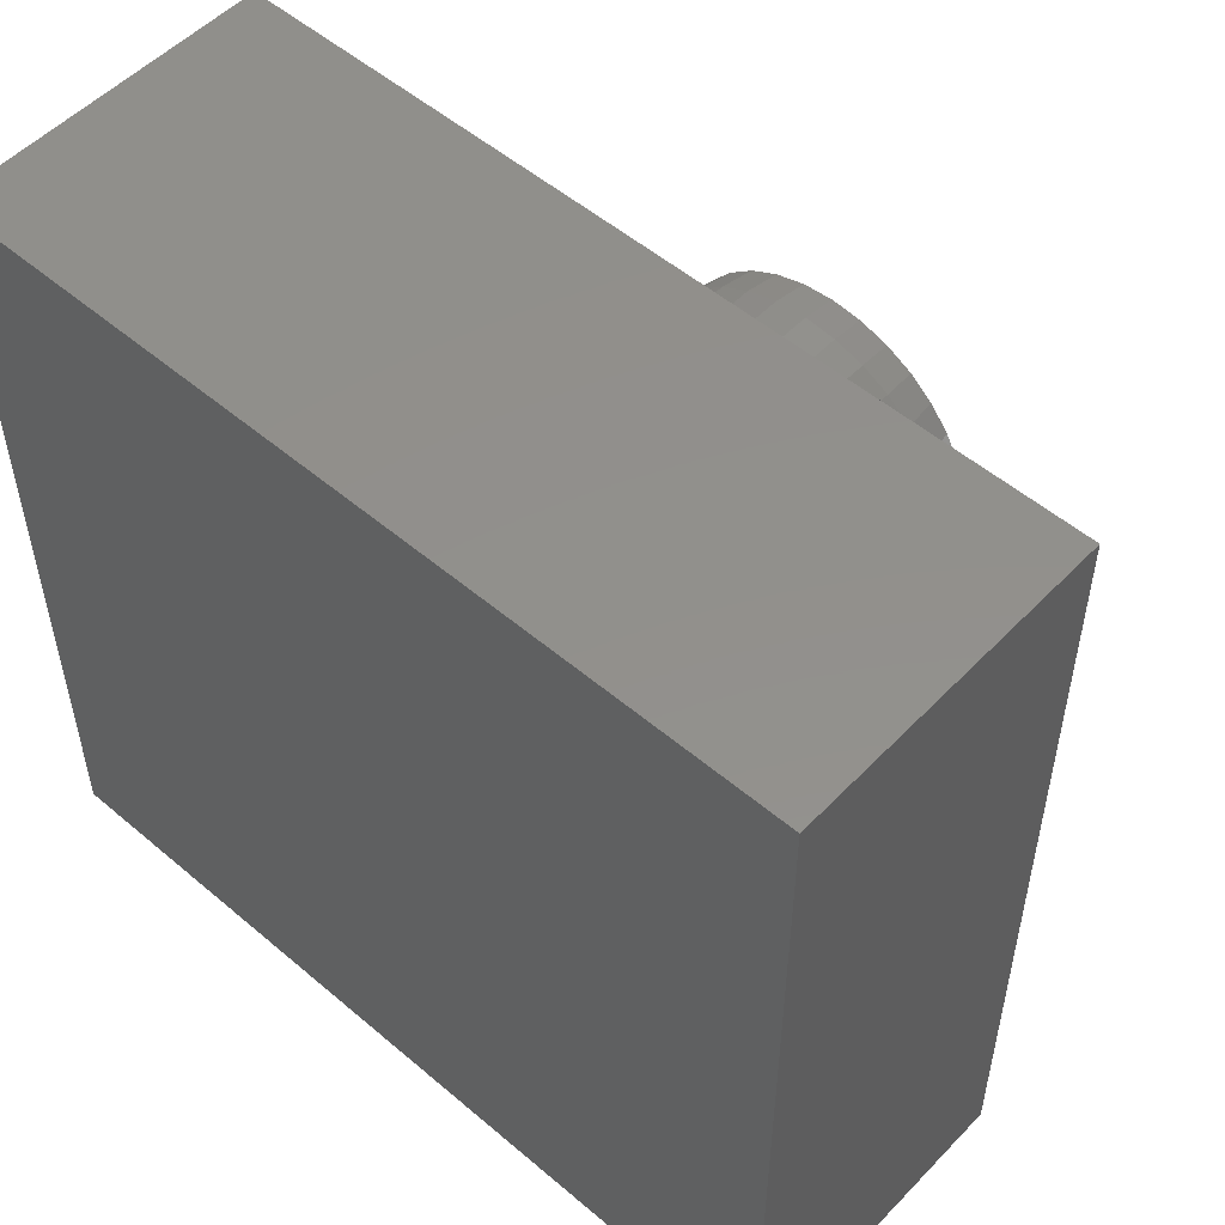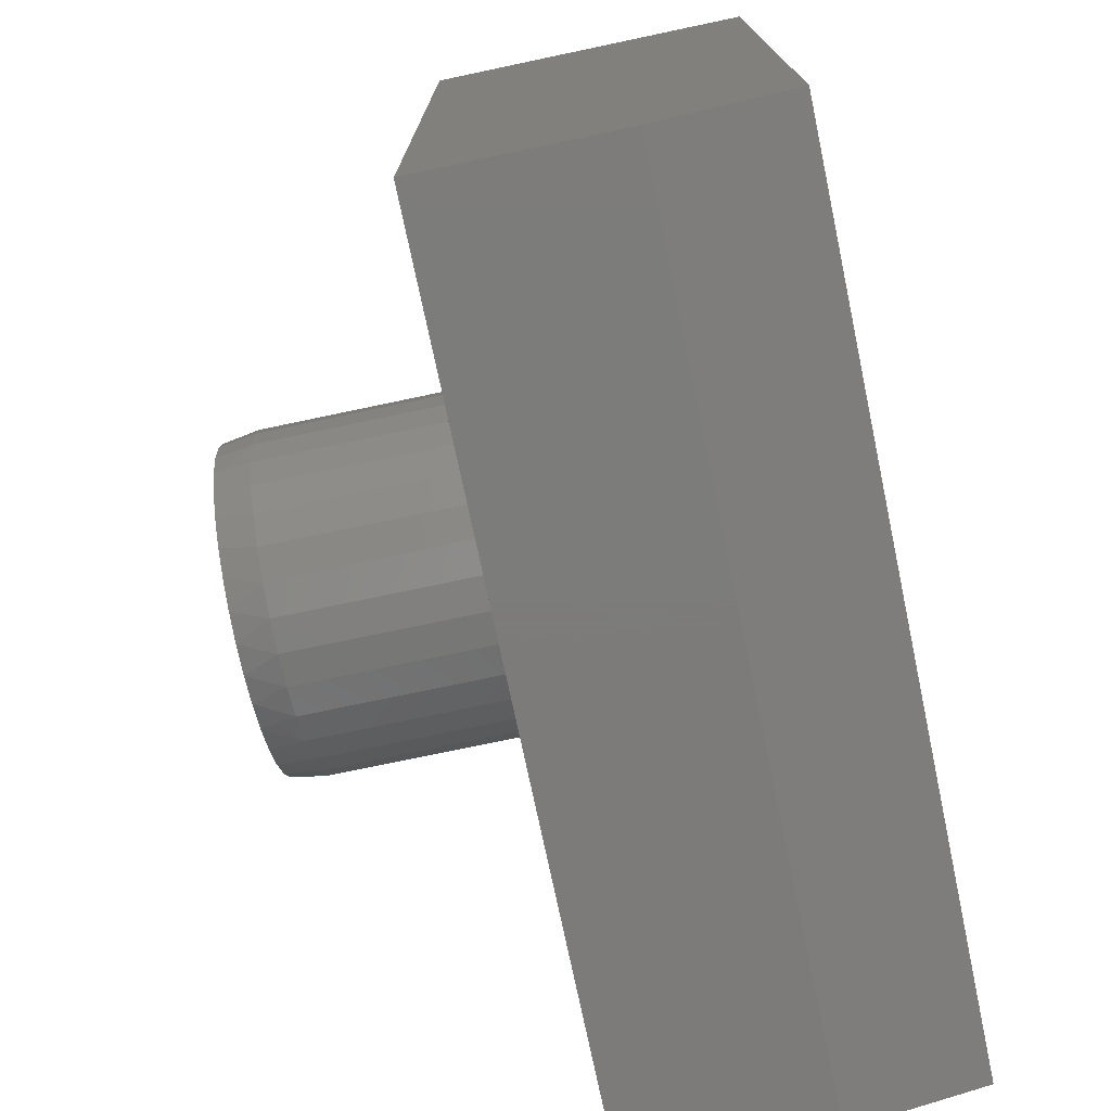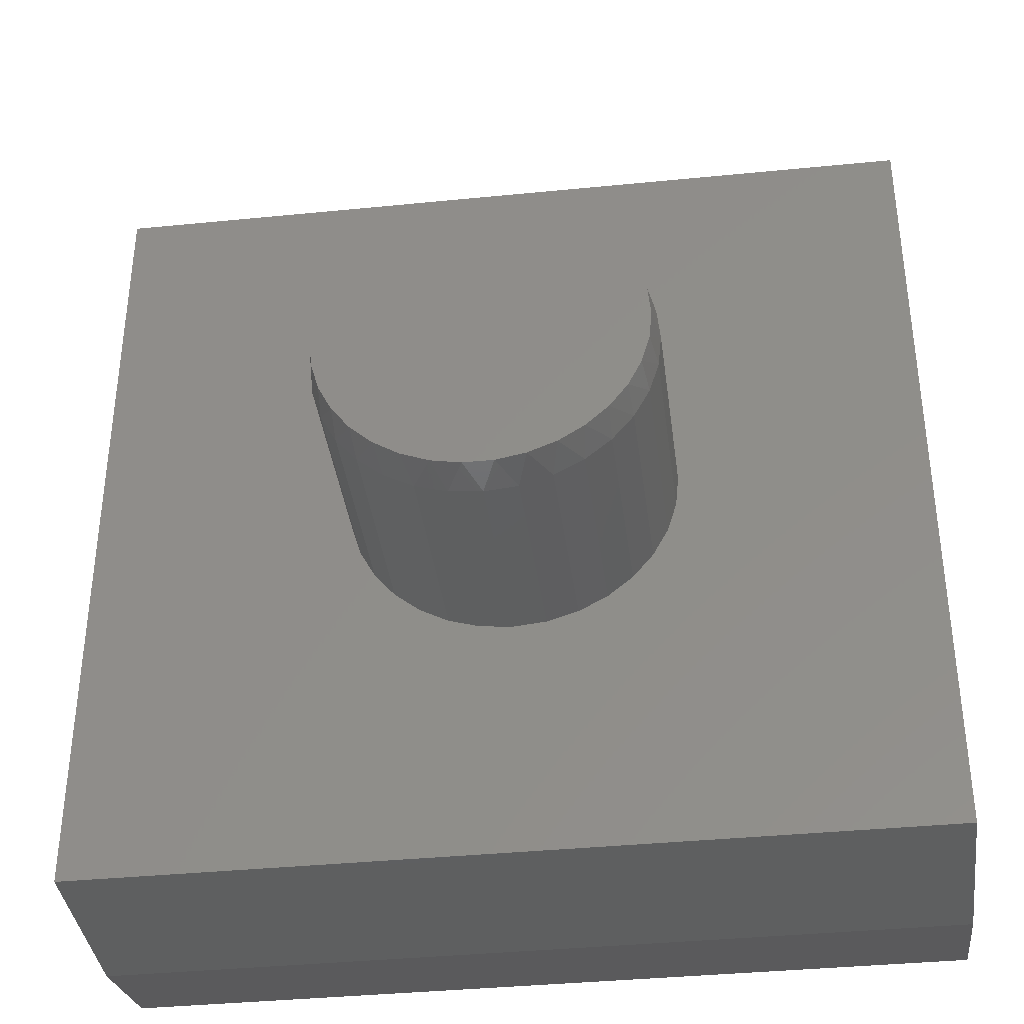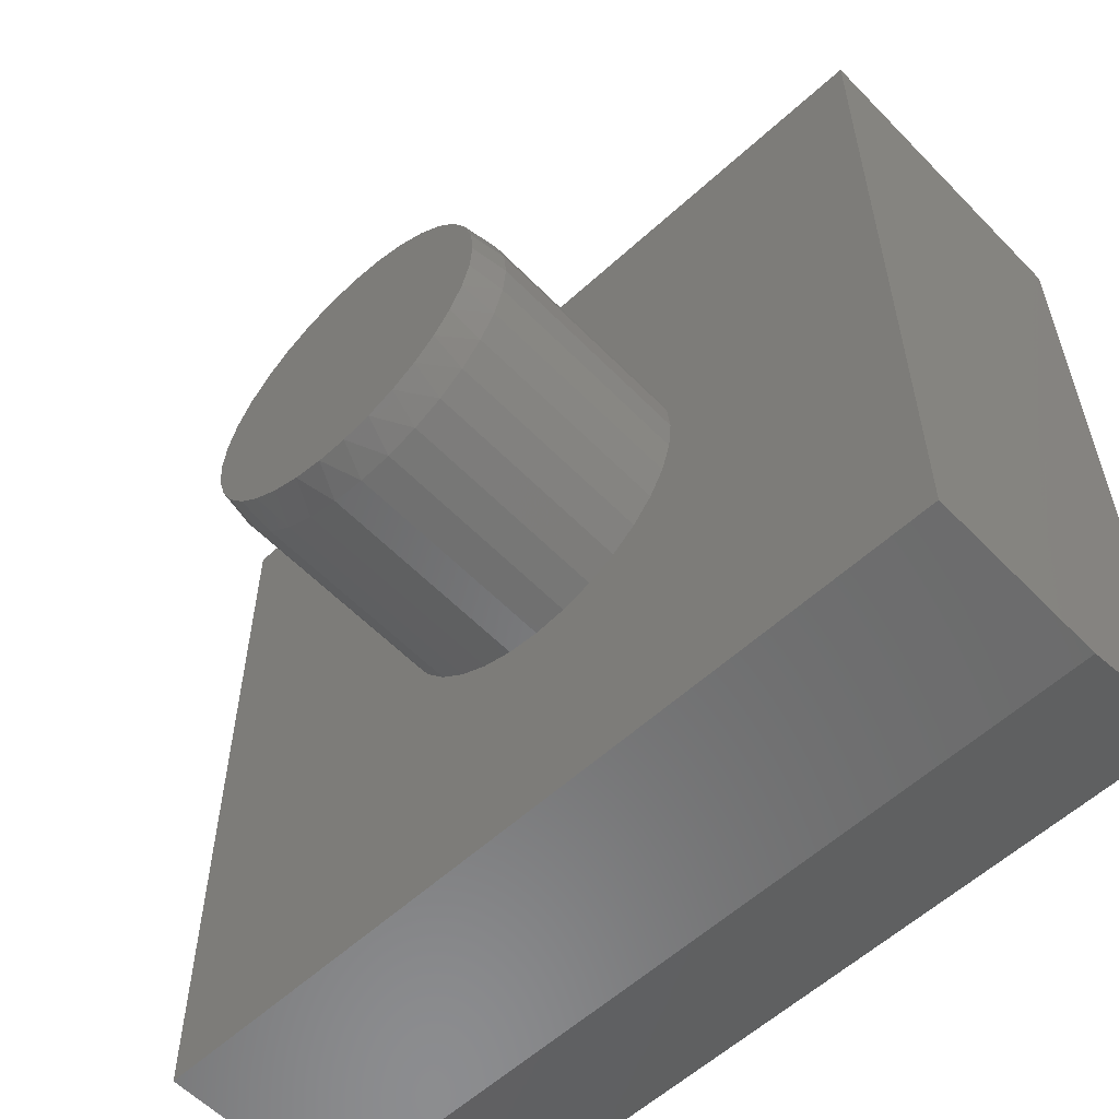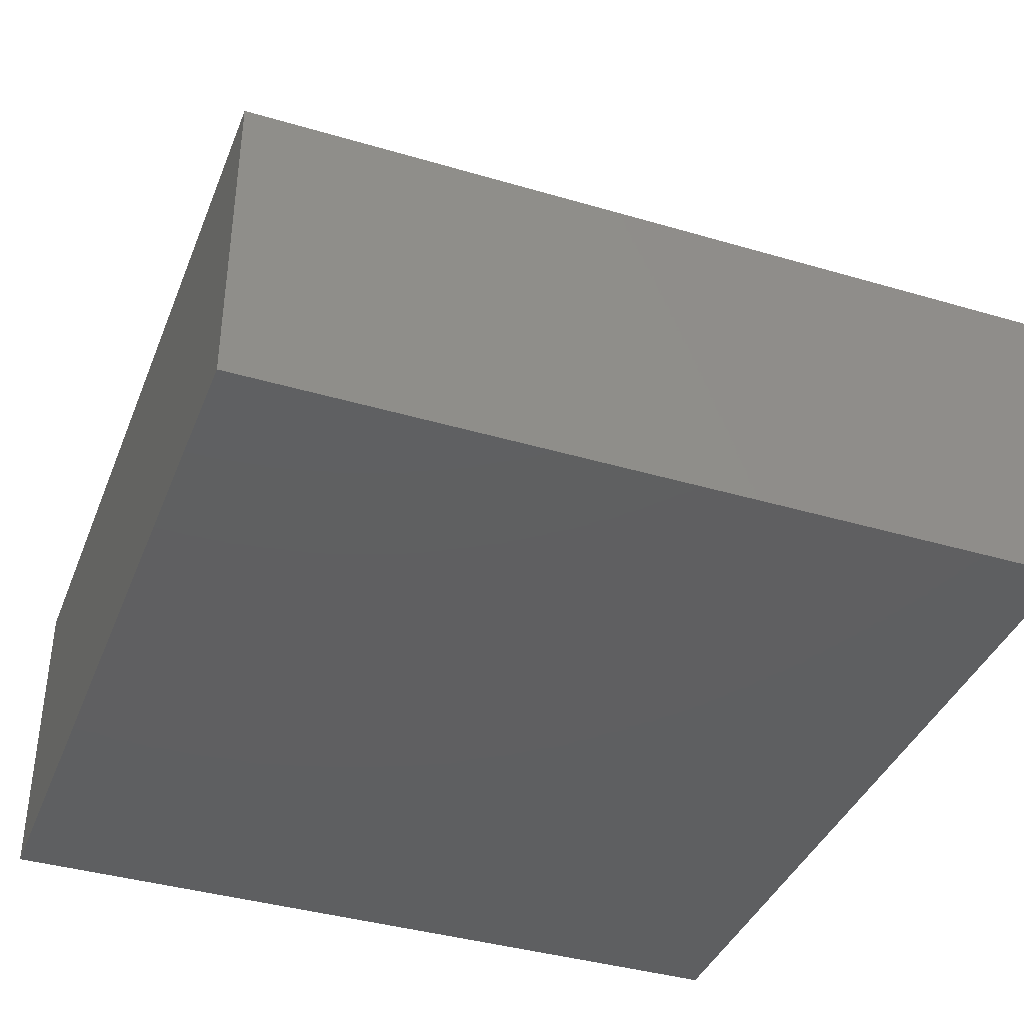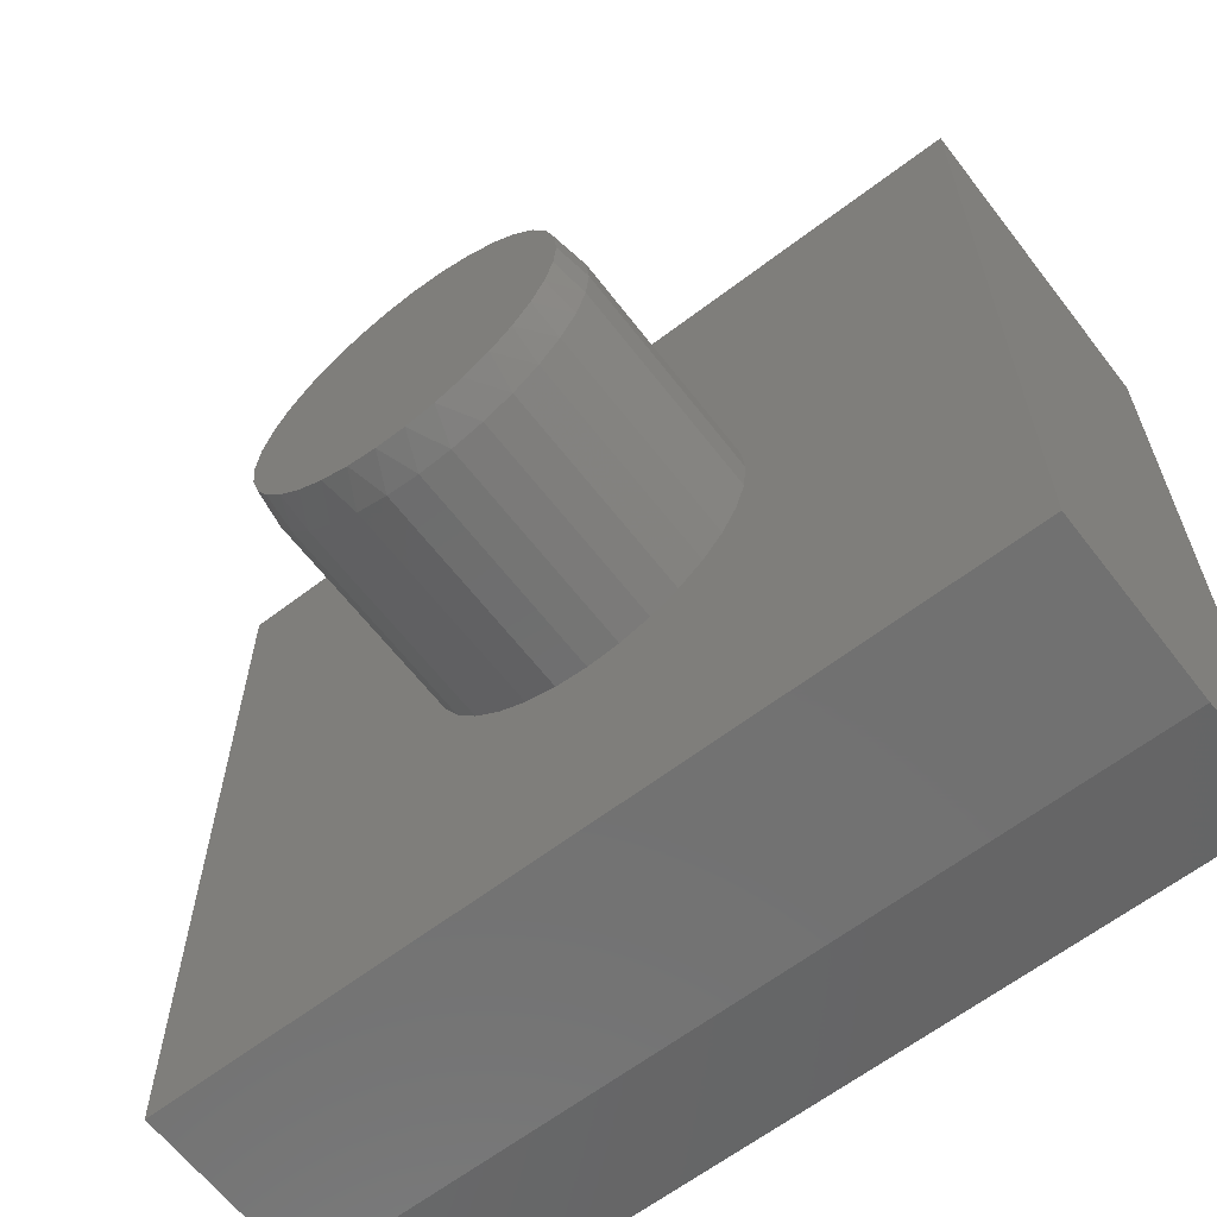
<metadata>
{"format":"stl","ext":"stl","renderer":"f3d","projection":"perspective","resolution":1024,"background":"white","views":[{"elev":52.8,"azim":-137.7,"up":"+Y"},{"elev":-75.1,"azim":101.9,"up":"+Y"},{"elev":-37.6,"azim":7.3,"up":"+Y"},{"elev":-57.7,"azim":43.5,"up":"+Y"},{"elev":-39.0,"azim":-110.3,"up":"+Z"},{"elev":-63.3,"azim":37.6,"up":"+Y"}]}
</metadata>
<code>
# stl→obj: 107 verts, 210 faces
v -0.03334 0.2069 0.75
v 0.04897 0.2069 0.75
v 0.007814 0.2109 0.75
v -0.07291 0.1949 0.75
v 0.08854 0.1949 0.75
v 0.06554 -0.2029 0.75
v -0.01165 -0.21 0.75
v 0.02728 -0.21 0.75
v 0.125 0.1754 0.75
v -0.1094 0.1754 0.75
v 0.157 0.1492 0.75
v -0.1413 0.1492 0.75
v 0.1832 0.1172 0.75
v -0.1676 0.1172 0.75
v 0.2027 0.08072 0.75
v -0.1871 0.08072 0.75
v 0.2147 0.04115 0.75
v -0.1991 0.04115 0.75
v 0.2188 -2.78e-16 0.75
v -0.2031 2.089e-06 0.75
v 0.2152 -0.03876 0.75
v -0.1995 -0.03876 0.75
v 0.2045 -0.0762 0.75
v -0.1889 -0.0762 0.75
v 0.1872 -0.111 0.75
v -0.1715 -0.111 0.75
v 0.1637 -0.1421 0.75
v -0.1481 -0.1421 0.75
v 0.1349 -0.1683 0.75
v -0.1193 -0.1683 0.75
v 0.1018 -0.1888 0.75
v -0.08621 -0.1888 0.75
v -0.04991 -0.2029 0.75
v 0.2266 0 0.4219
v 0.2266 -5.358e-17 0.7031
v 0.2224 -0.04268 0.4219
v 0.2224 -0.04268 0.7031
v 0.2099 -0.08371 0.4219
v 0.2099 -0.08371 0.7031
v 0.1897 -0.1215 0.4219
v 0.1897 -0.1215 0.7031
v 0.1625 -0.1547 0.4219
v 0.1625 -0.1547 0.7031
v 0.1293 -0.1819 0.4219
v 0.1293 -0.1819 0.7031
v 0.09152 -0.2021 0.4219
v 0.09152 -0.2021 0.7031
v 0.05049 -0.2145 0.4219
v 0.05049 -0.2145 0.7031
v 0.007812 -0.2188 0.4219
v 0.007812 -0.2188 0.7031
v -0.03486 -0.2145 0.4219
v -0.03486 -0.2145 0.7031
v -0.0759 -0.2021 0.4219
v -0.0759 -0.2021 0.7031
v -0.1137 -0.1819 0.4219
v -0.1137 -0.1819 0.7031
v -0.1469 -0.1547 0.4219
v -0.1469 -0.1547 0.7031
v -0.1741 -0.1215 0.4219
v -0.1741 -0.1215 0.7031
v -0.1943 -0.08371 0.4219
v -0.1943 -0.08371 0.7031
v -0.2067 -0.04268 0.4219
v -0.2067 -0.04268 0.7031
v -0.2109 2.679e-17 0.4219
v -0.2109 2.679e-17 0.7031
v -0.2067 0.04268 0.4219
v -0.2067 0.04268 0.7031
v -0.1943 0.08371 0.4219
v -0.1943 0.08371 0.7031
v -0.1741 0.1215 0.4219
v -0.1741 0.1215 0.7031
v -0.1469 0.1547 0.4219
v -0.1469 0.1547 0.7031
v -0.1137 0.1819 0.4219
v -0.1137 0.1819 0.7031
v -0.0759 0.2021 0.4219
v -0.0759 0.2021 0.7031
v -0.03486 0.2145 0.4219
v -0.03486 0.2145 0.7031
v 0.007812 0.2188 0.4219
v 0.007812 0.2188 0.7031
v 0.05049 0.2145 0.4219
v 0.05049 0.2145 0.7031
v 0.09152 0.2021 0.4219
v 0.09152 0.2021 0.7031
v 0.1293 0.1819 0.4219
v 0.1293 0.1819 0.7031
v 0.1625 0.1547 0.4219
v 0.1625 0.1547 0.7031
v 0.1897 0.1215 0.4219
v 0.1897 0.1215 0.7031
v 0.2099 0.08371 0.4219
v 0.2099 0.08371 0.7031
v 0.2224 0.04268 0.4219
v 0.2224 0.04268 0.7031
v -0.5547 0.5508 0.4219
v -0.5547 -0.5469 0.4219
v 0.5547 0.5508 0.4219
v 0.5547 -0.5469 0.4219
v -0.5547 -0.5078 0
v -0.5547 0.5508 0
v 0.5547 -0.5078 0
v 0.5547 0.5508 0
v -0.5547 -0.5469 0.1719
v 0.5547 -0.5469 0.1719
f 1 2 3
f 2 1 4
f 2 4 5
f 6 7 8
f 5 4 9
f 9 4 10
f 9 10 11
f 11 10 12
f 11 12 13
f 13 12 14
f 13 14 15
f 15 14 16
f 15 16 17
f 17 16 18
f 17 18 19
f 19 18 20
f 19 20 21
f 21 20 22
f 21 22 23
f 23 22 24
f 23 24 25
f 25 24 26
f 25 26 27
f 27 26 28
f 27 28 29
f 29 28 30
f 29 30 31
f 31 30 32
f 31 32 6
f 6 32 33
f 6 33 7
f 34 35 36
f 36 35 37
f 36 37 38
f 38 37 39
f 38 39 40
f 40 39 41
f 40 41 42
f 42 41 43
f 42 43 44
f 44 43 45
f 44 45 46
f 46 45 47
f 46 47 48
f 48 47 49
f 48 49 50
f 50 49 51
f 50 51 52
f 52 51 53
f 52 53 54
f 54 53 55
f 54 55 56
f 56 55 57
f 56 57 58
f 58 57 59
f 58 59 60
f 60 59 61
f 60 61 62
f 62 61 63
f 62 63 64
f 64 63 65
f 64 65 66
f 66 65 67
f 66 67 68
f 68 67 69
f 68 69 70
f 70 69 71
f 70 71 72
f 72 71 73
f 72 73 74
f 74 73 75
f 74 75 76
f 76 75 77
f 76 77 78
f 78 77 79
f 78 79 80
f 80 79 81
f 80 81 82
f 82 81 83
f 82 83 84
f 84 83 85
f 84 85 86
f 86 85 87
f 86 87 88
f 88 87 89
f 88 89 90
f 90 89 91
f 90 91 92
f 92 91 93
f 92 93 94
f 94 93 95
f 94 95 96
f 96 95 97
f 96 97 34
f 34 97 35
f 83 2 85
f 85 2 5
f 85 5 87
f 87 5 9
f 87 9 89
f 89 9 11
f 89 11 91
f 91 11 13
f 91 13 93
f 93 13 15
f 93 15 95
f 95 15 17
f 95 17 97
f 97 17 19
f 97 19 35
f 2 83 3
f 3 83 81
f 3 81 1
f 1 81 79
f 1 79 4
f 4 79 77
f 4 77 10
f 10 77 75
f 10 75 12
f 12 75 73
f 12 73 14
f 14 73 71
f 14 71 16
f 16 71 69
f 16 69 18
f 18 69 67
f 18 67 20
f 65 63 24
f 63 61 26
f 24 63 26
f 61 59 28
f 26 61 28
f 59 57 30
f 28 59 30
f 57 55 32
f 30 57 32
f 55 53 33
f 32 55 33
f 53 51 7
f 33 53 7
f 51 49 8
f 7 51 8
f 49 47 6
f 8 49 6
f 47 45 31
f 6 47 31
f 45 43 29
f 31 45 29
f 43 41 27
f 29 43 27
f 41 39 25
f 27 41 25
f 39 37 23
f 25 39 23
f 23 37 21
f 21 37 35
f 21 35 19
f 24 22 65
f 65 22 20
f 65 20 67
f 98 99 68
f 98 68 70
f 98 70 72
f 98 72 74
f 98 74 76
f 98 76 78
f 98 78 80
f 98 80 82
f 98 82 100
f 99 101 50
f 99 50 52
f 99 52 54
f 99 54 56
f 99 56 58
f 99 58 60
f 99 60 62
f 99 62 64
f 99 64 66
f 99 66 68
f 101 96 34
f 101 34 36
f 101 36 38
f 101 38 40
f 101 40 42
f 101 42 44
f 101 44 46
f 101 46 48
f 101 48 50
f 100 82 84
f 100 84 86
f 100 86 88
f 100 88 90
f 100 90 92
f 100 92 94
f 100 94 96
f 100 96 101
f 102 103 104
f 104 103 105
f 98 103 99
f 99 103 102
f 99 102 106
f 105 100 104
f 104 100 101
f 104 101 107
f 99 106 101
f 101 106 107
f 106 102 107
f 107 102 104
f 100 105 98
f 98 105 103

</code>
